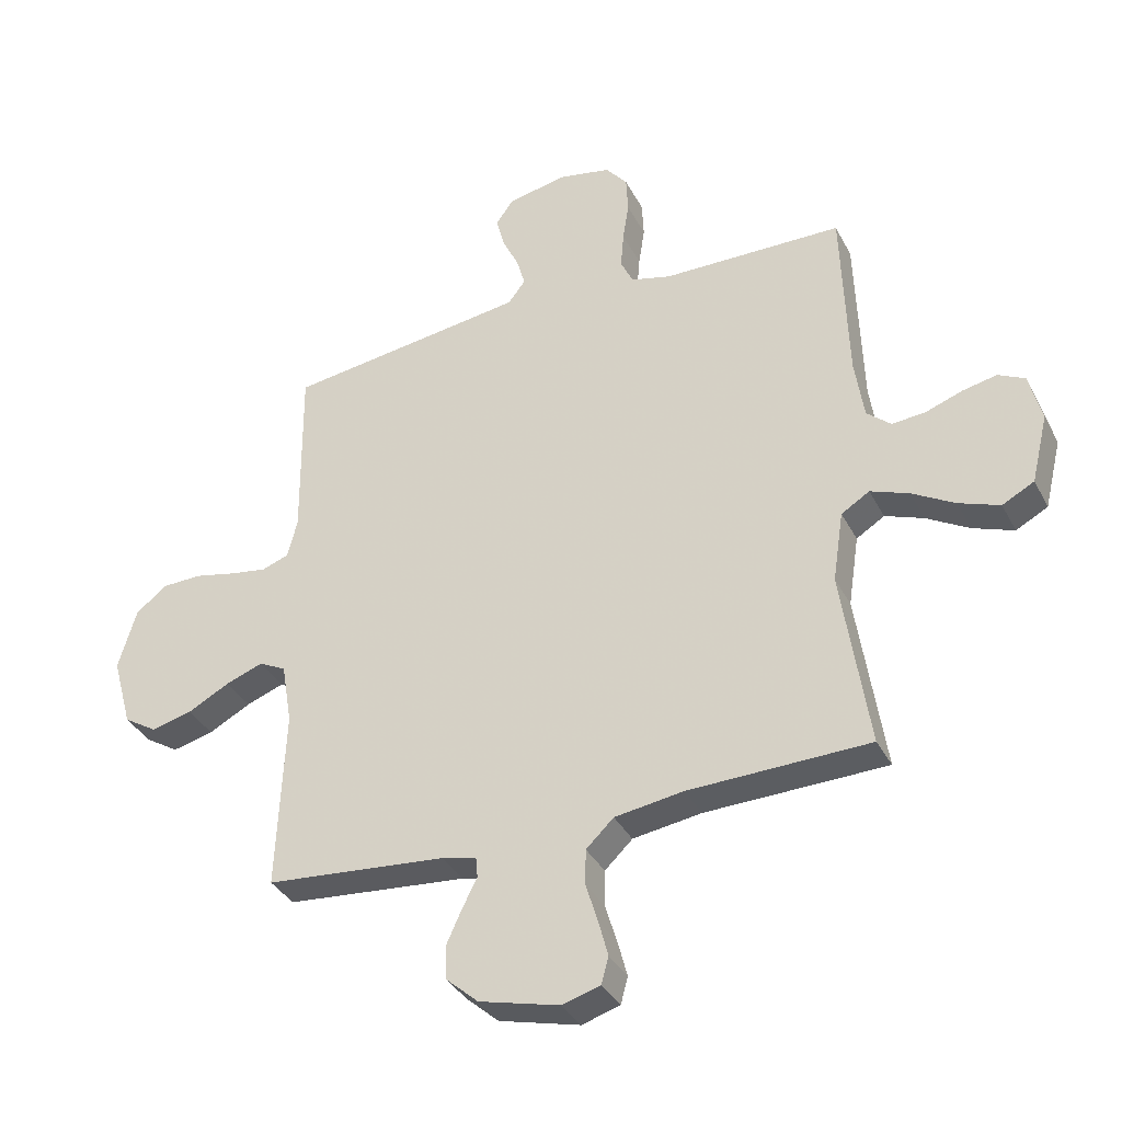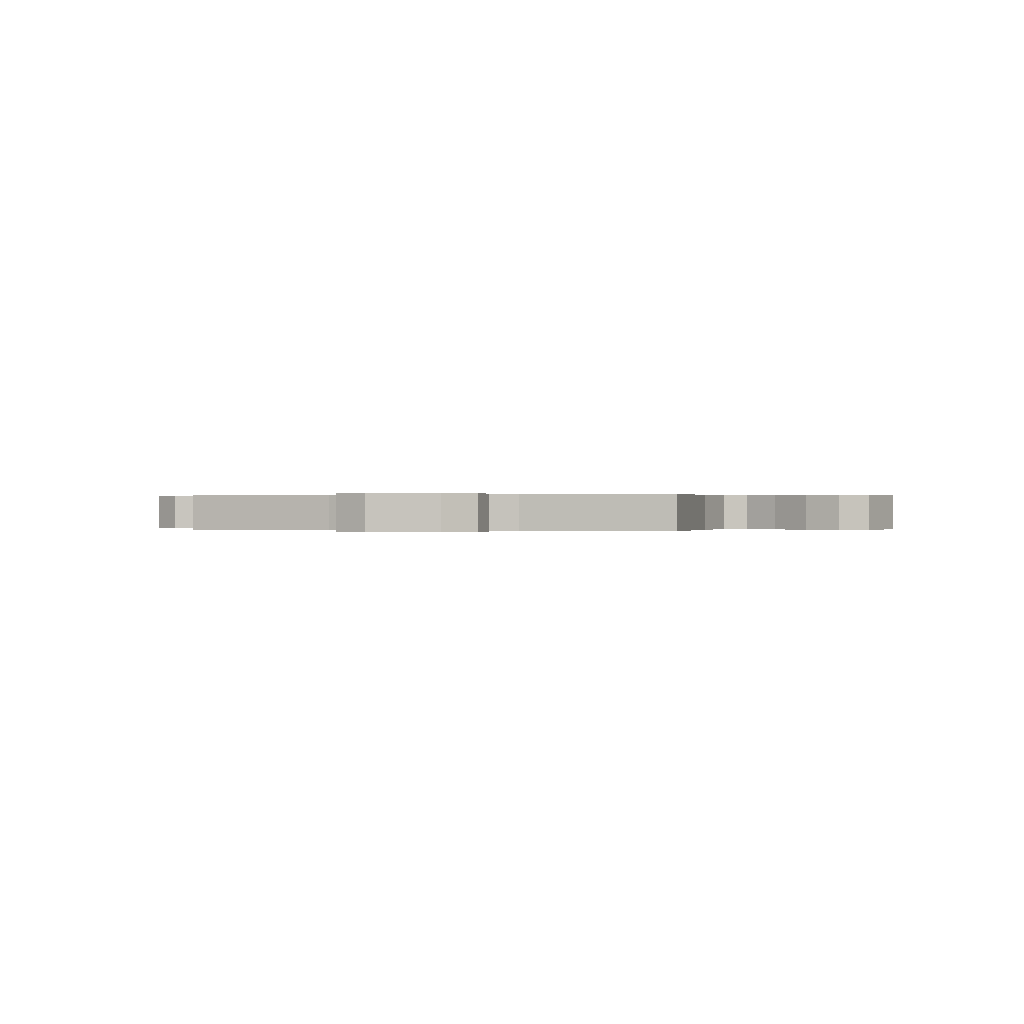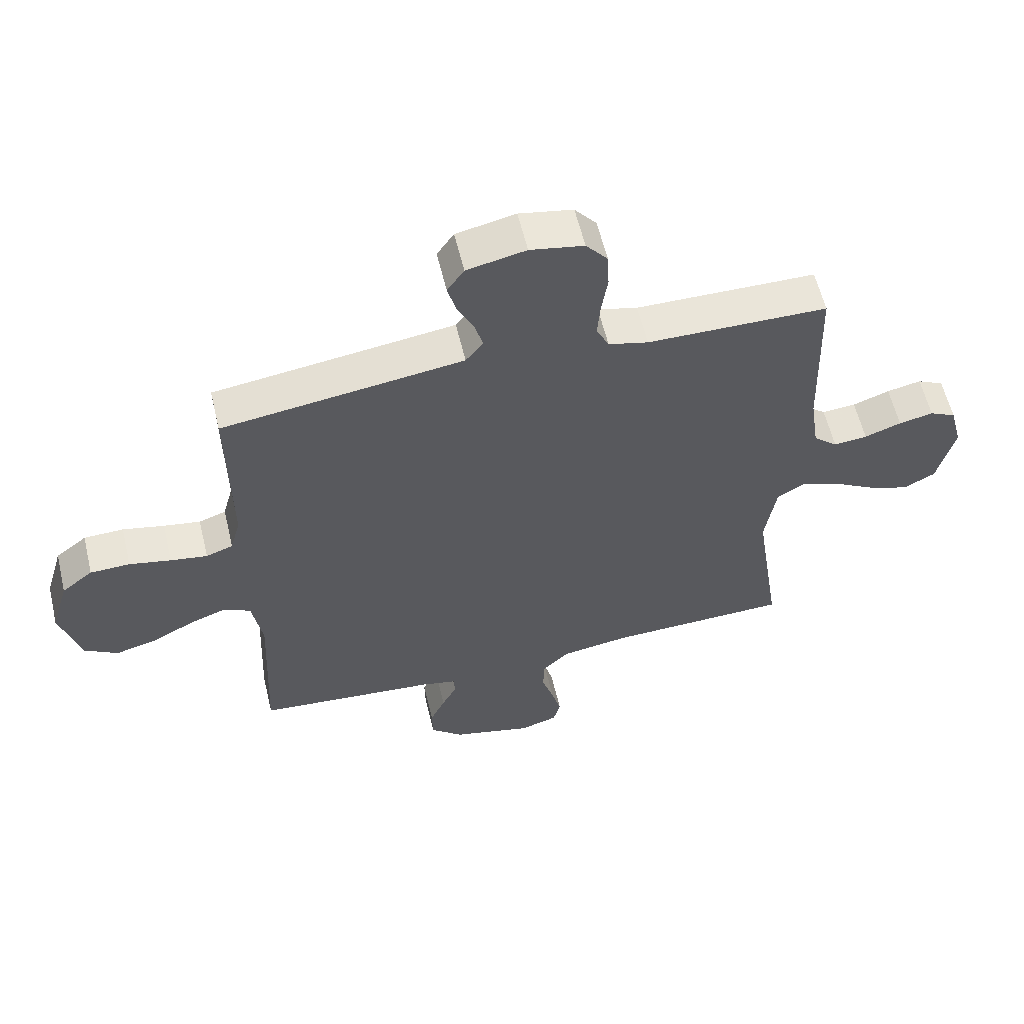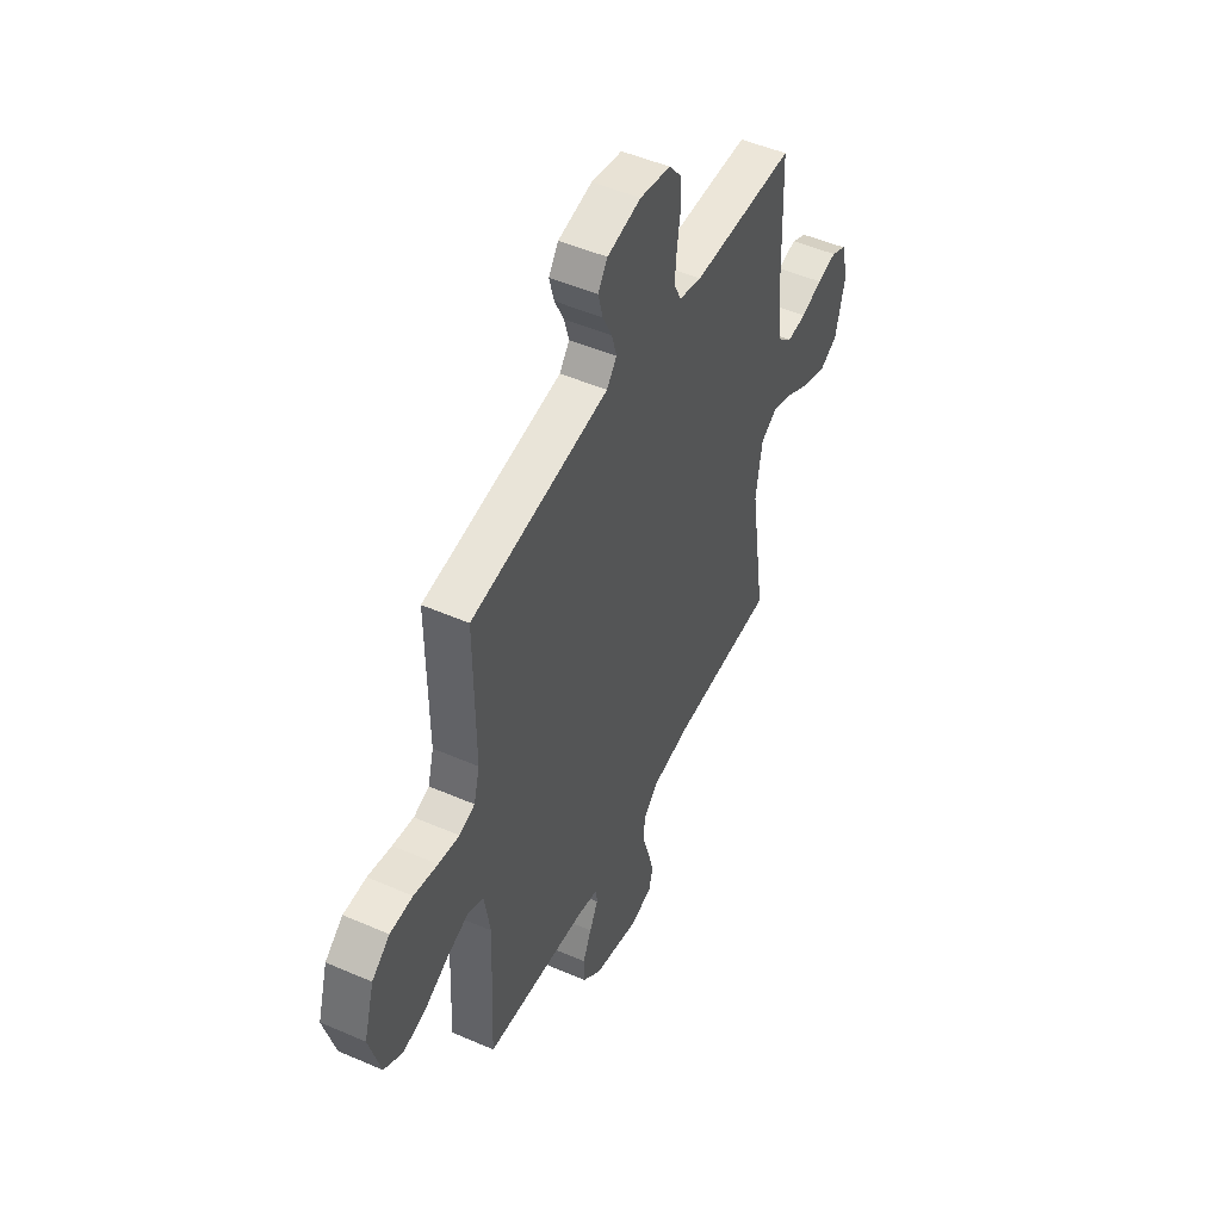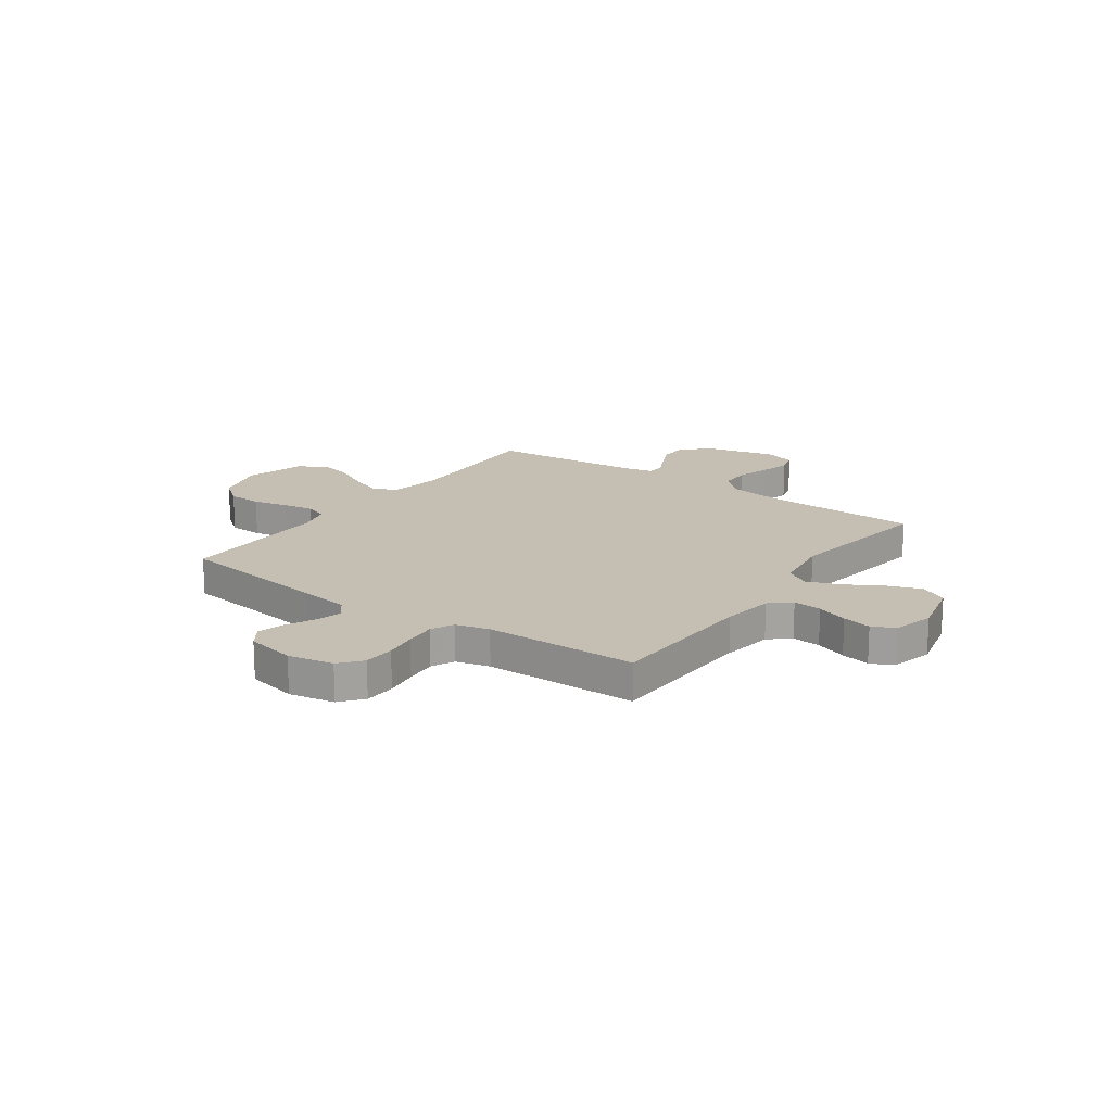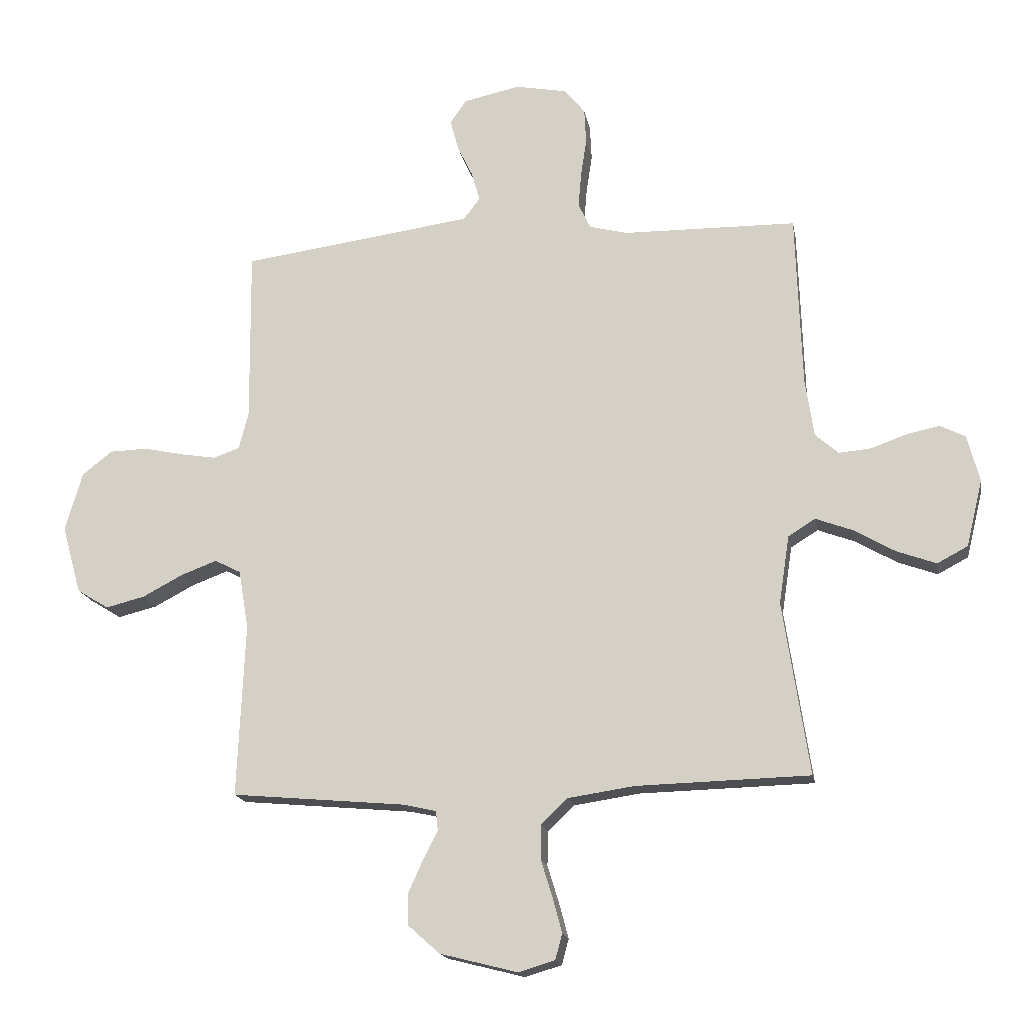
<metadata>
{"format":"obj","ext":"obj","renderer":"f3d","projection":"perspective","resolution":1024,"background":"white","views":[{"elev":-35.7,"azim":24.6,"up":"+Z"},{"elev":0.1,"azim":-162.2,"up":"+Y"},{"elev":59.2,"azim":-13.4,"up":"+Z"},{"elev":49.4,"azim":-64.3,"up":"+Z"},{"elev":17.6,"azim":35.4,"up":"+Y"},{"elev":-17.0,"azim":10.1,"up":"+Z"}]}
</metadata>
<code>
v 0.5 0.07 0.5
v 0.51 0.07 0.2
v 0.525 0.07 0.099
v 0.565 0.07 0.064
v 0.621 0.07 0.069
v 0.682 0.07 0.091
v 0.739 0.07 0.103
v 0.783 0.07 0.081
v 0.804 0.07 0
v 0.776 0.07 -0.115
v 0.723 0.07 -0.143
v 0.655 0.07 -0.118
v 0.584 0.07 -0.077
v 0.52 0.07 -0.053
v 0.473 0.07 -0.082
v 0.455 0.07 -0.2
v 0.5 0.07 -0.5
v 0.2 0.07 -0.508
v 0.086 0.07 -0.525
v 0.04 0.07 -0.569
v 0.039 0.07 -0.628
v 0.059 0.07 -0.693
v 0.075 0.07 -0.753
v 0.063 0.07 -0.797
v 0 0.07 -0.816
v -0.134 0.07 -0.782
v -0.188 0.07 -0.734
v -0.189 0.07 -0.678
v -0.164 0.07 -0.623
v -0.139 0.07 -0.574
v -0.142 0.07 -0.54
v -0.2 0.07 -0.527
v -0.5 0.07 -0.5
v -0.487 0.07 -0.2
v -0.504 0.07 -0.098
v -0.549 0.07 -0.075
v -0.611 0.07 -0.098
v -0.681 0.07 -0.135
v -0.749 0.07 -0.152
v -0.804 0.07 -0.118
v -0.837 0.07 0
v -0.807 0.07 0.102
v -0.755 0.07 0.143
v -0.689 0.07 0.145
v -0.62 0.07 0.13
v -0.559 0.07 0.12
v -0.514 0.07 0.136
v -0.497 0.07 0.2
v -0.5 0.07 0.5
v -0.2 0.07 0.541
v -0.1 0.07 0.555
v -0.071 0.07 0.592
v -0.085 0.07 0.642
v -0.112 0.07 0.698
v -0.126 0.07 0.751
v -0.098 0.07 0.792
v 0 0.07 0.813
v 0.089 0.07 0.796
v 0.125 0.07 0.752
v 0.128 0.07 0.691
v 0.118 0.07 0.626
v 0.113 0.07 0.565
v 0.134 0.07 0.521
v 0.2 0.07 0.504
v 0.5 0 0.5
v 0.51 0 0.2
v 0.525 0 0.099
v 0.565 0 0.064
v 0.621 0 0.069
v 0.682 0 0.091
v 0.739 0 0.103
v 0.783 0 0.081
v 0.804 0 0
v 0.776 0 -0.115
v 0.723 0 -0.143
v 0.655 0 -0.118
v 0.584 0 -0.077
v 0.52 0 -0.053
v 0.473 0 -0.082
v 0.455 0 -0.2
v 0.5 0 -0.5
v 0.2 0 -0.508
v 0.086 0 -0.525
v 0.04 0 -0.569
v 0.039 0 -0.628
v 0.059 0 -0.693
v 0.075 0 -0.753
v 0.063 0 -0.797
v 0 0 -0.816
v -0.134 0 -0.782
v -0.188 0 -0.734
v -0.189 0 -0.678
v -0.164 0 -0.623
v -0.139 0 -0.574
v -0.142 0 -0.54
v -0.2 0 -0.527
v -0.5 0 -0.5
v -0.487 0 -0.2
v -0.504 0 -0.098
v -0.549 0 -0.075
v -0.611 0 -0.098
v -0.681 0 -0.135
v -0.749 0 -0.152
v -0.804 0 -0.118
v -0.837 0 0
v -0.807 0 0.102
v -0.755 0 0.143
v -0.689 0 0.145
v -0.62 0 0.13
v -0.559 0 0.12
v -0.514 0 0.136
v -0.497 0 0.2
v -0.5 0 0.5
v -0.2 0 0.541
v -0.1 0 0.555
v -0.071 0 0.592
v -0.085 0 0.642
v -0.112 0 0.698
v -0.126 0 0.751
v -0.098 0 0.792
v 0 0 0.813
v 0.089 0 0.796
v 0.125 0 0.752
v 0.128 0 0.691
v 0.118 0 0.626
v 0.113 0 0.565
v 0.134 0 0.521
v 0.2 0 0.504
f 59 60 61
f 58 59 61
f 57 58 61
f 56 57 61
f 55 56 61
f 54 55 61
f 53 54 61
f 52 53 61 62
f 51 52 62 63
f 48 49 50
f 51 63 64
f 50 51 64
f 48 50 64
f 47 48 64
f 43 44 45
f 42 43 45
f 41 42 45
f 40 41 45
f 39 40 45
f 38 39 45
f 37 38 45
f 36 37 45 46
f 35 36 46 47
f 32 33 34
f 64 1 2
f 47 64 2
f 35 47 2
f 34 35 2
f 32 34 2
f 31 32 2
f 28 29 30
f 27 28 30
f 26 27 30
f 25 26 30
f 24 25 30
f 23 24 30
f 22 23 30
f 21 22 30
f 16 17 18
f 15 16 18 19
f 11 12 13
f 10 11 13
f 9 10 13
f 8 9 13
f 7 8 13
f 6 7 13
f 5 6 13
f 4 5 13 14
f 3 4 14 15
f 15 19 20
f 3 15 20
f 2 3 20
f 31 2 20
f 20 21 30 31
f 125 124 123
f 125 123 122
f 125 122 121
f 125 121 120
f 125 120 119
f 125 119 118
f 125 118 117
f 126 125 117 116
f 127 126 116 115
f 114 113 112
f 128 127 115
f 128 115 114
f 128 114 112
f 128 112 111
f 109 108 107
f 109 107 106
f 109 106 105
f 109 105 104
f 109 104 103
f 109 103 102
f 109 102 101
f 110 109 101 100
f 111 110 100 99
f 98 97 96
f 66 65 128
f 66 128 111
f 66 111 99
f 66 99 98
f 66 98 96
f 66 96 95
f 94 93 92
f 94 92 91
f 94 91 90
f 94 90 89
f 94 89 88
f 94 88 87
f 94 87 86
f 94 86 85
f 82 81 80
f 83 82 80 79
f 77 76 75
f 77 75 74
f 77 74 73
f 77 73 72
f 77 72 71
f 77 71 70
f 77 70 69
f 78 77 69 68
f 79 78 68 67
f 84 83 79
f 84 79 67
f 84 67 66
f 84 66 95
f 95 94 85 84
f 1 65 66 2
f 2 66 67 3
f 3 67 68 4
f 4 68 69 5
f 5 69 70 6
f 6 70 71 7
f 7 71 72 8
f 8 72 73 9
f 9 73 74 10
f 10 74 75 11
f 11 75 76 12
f 12 76 77 13
f 13 77 78 14
f 14 78 79 15
f 15 79 80 16
f 16 80 81 17
f 17 81 82 18
f 18 82 83 19
f 19 83 84 20
f 20 84 85 21
f 21 85 86 22
f 22 86 87 23
f 23 87 88 24
f 24 88 89 25
f 25 89 90 26
f 26 90 91 27
f 27 91 92 28
f 28 92 93 29
f 29 93 94 30
f 30 94 95 31
f 31 95 96 32
f 32 96 97 33
f 33 97 98 34
f 34 98 99 35
f 35 99 100 36
f 36 100 101 37
f 37 101 102 38
f 38 102 103 39
f 39 103 104 40
f 40 104 105 41
f 41 105 106 42
f 42 106 107 43
f 43 107 108 44
f 44 108 109 45
f 45 109 110 46
f 46 110 111 47
f 47 111 112 48
f 48 112 113 49
f 49 113 114 50
f 50 114 115 51
f 51 115 116 52
f 52 116 117 53
f 53 117 118 54
f 54 118 119 55
f 55 119 120 56
f 56 120 121 57
f 57 121 122 58
f 58 122 123 59
f 59 123 124 60
f 60 124 125 61
f 61 125 126 62
f 62 126 127 63
f 63 127 128 64
f 64 128 65 1

</code>
